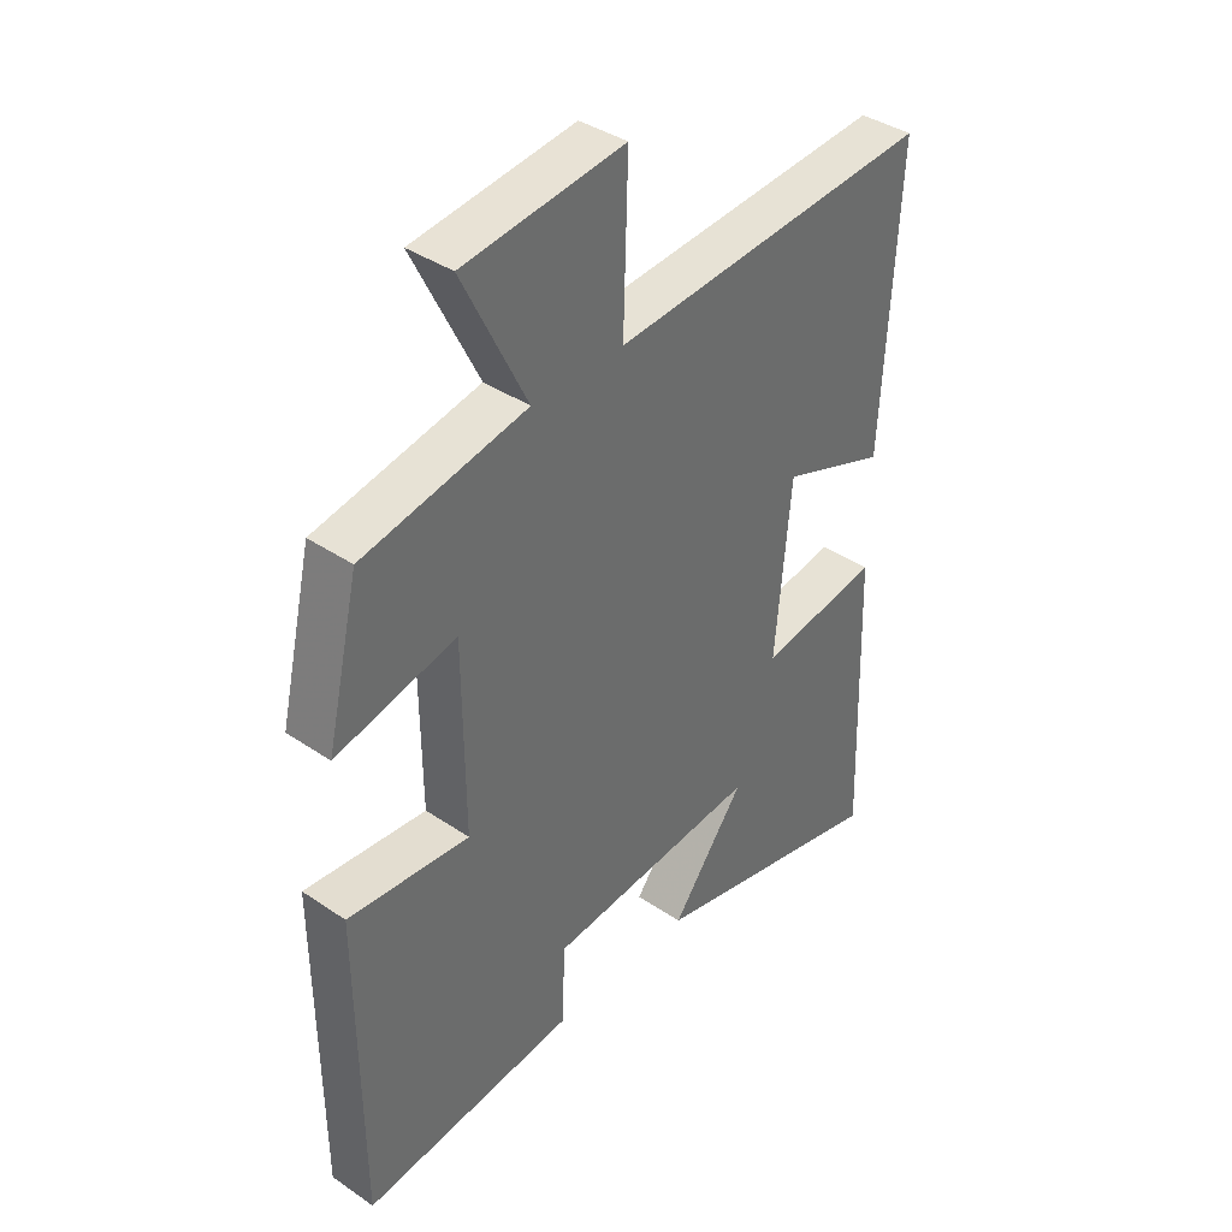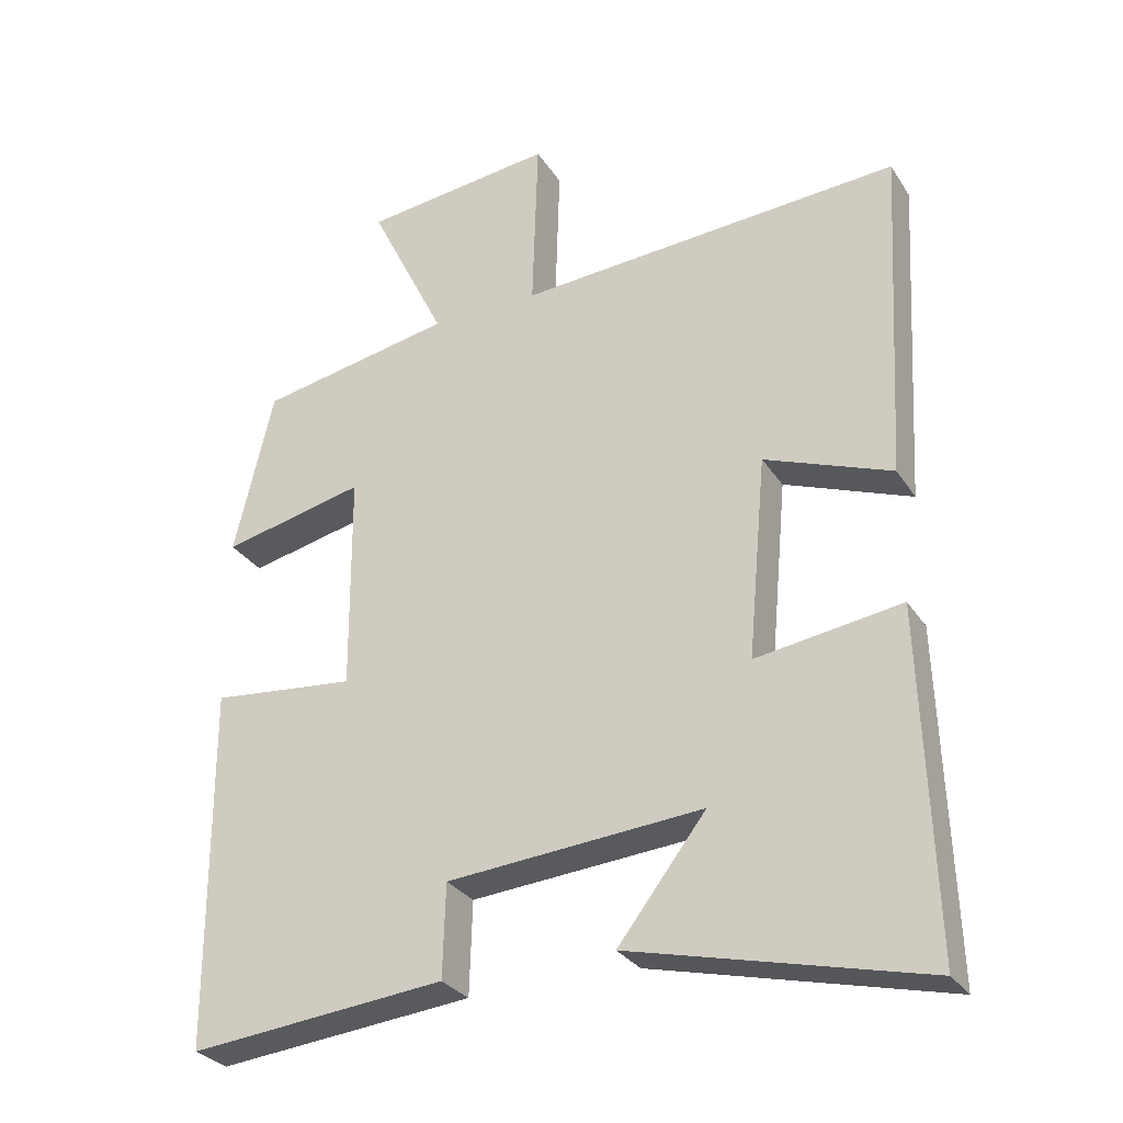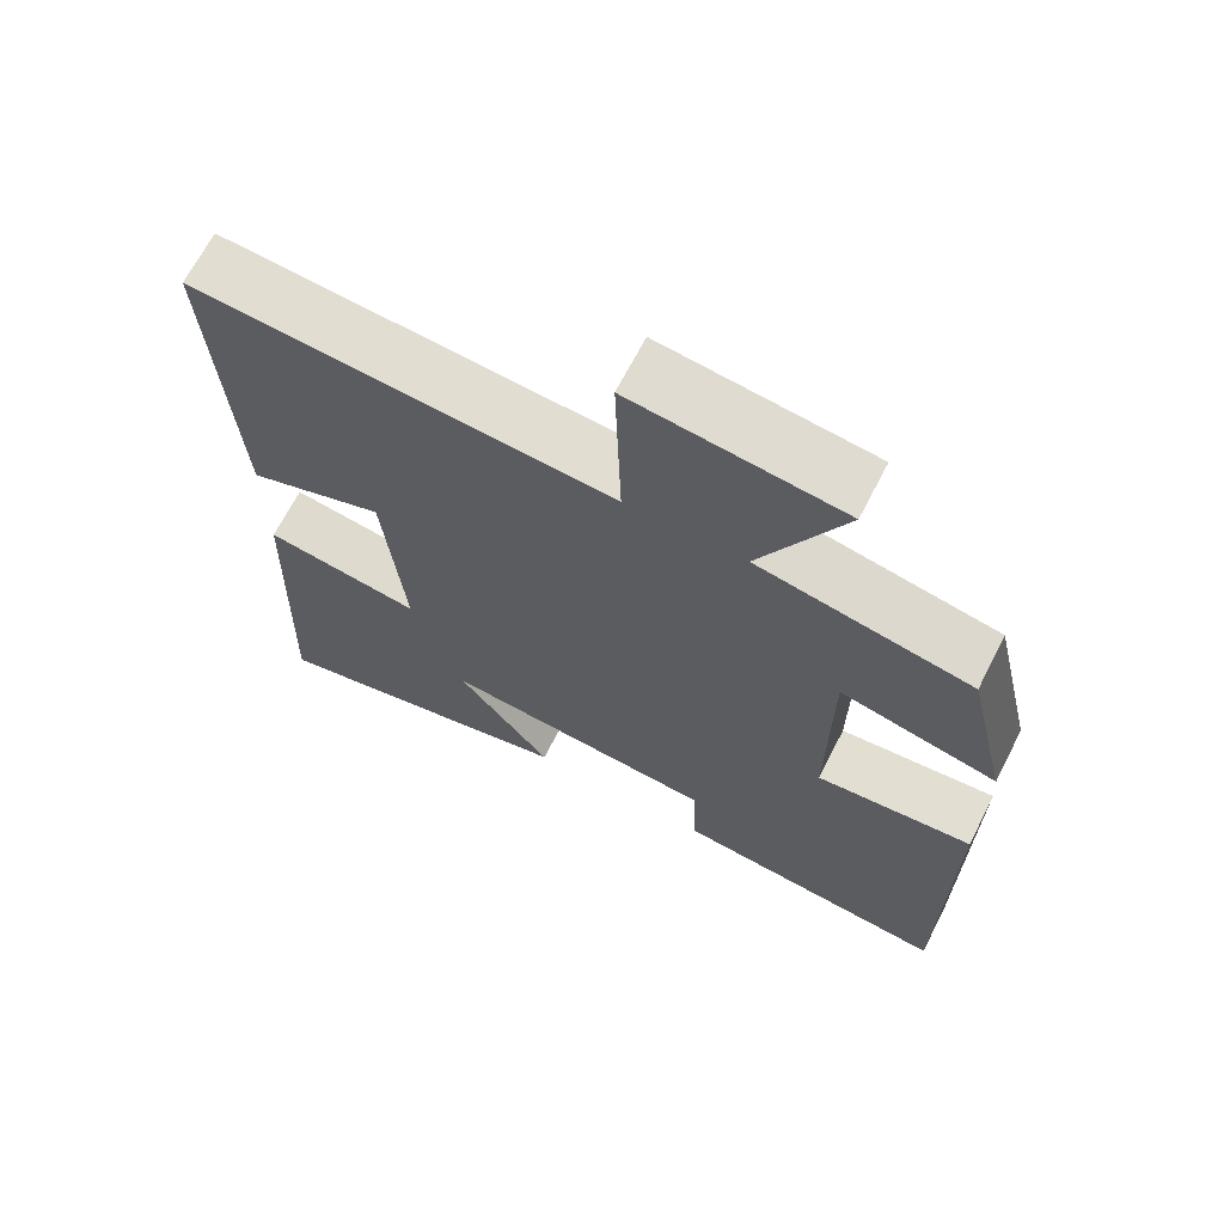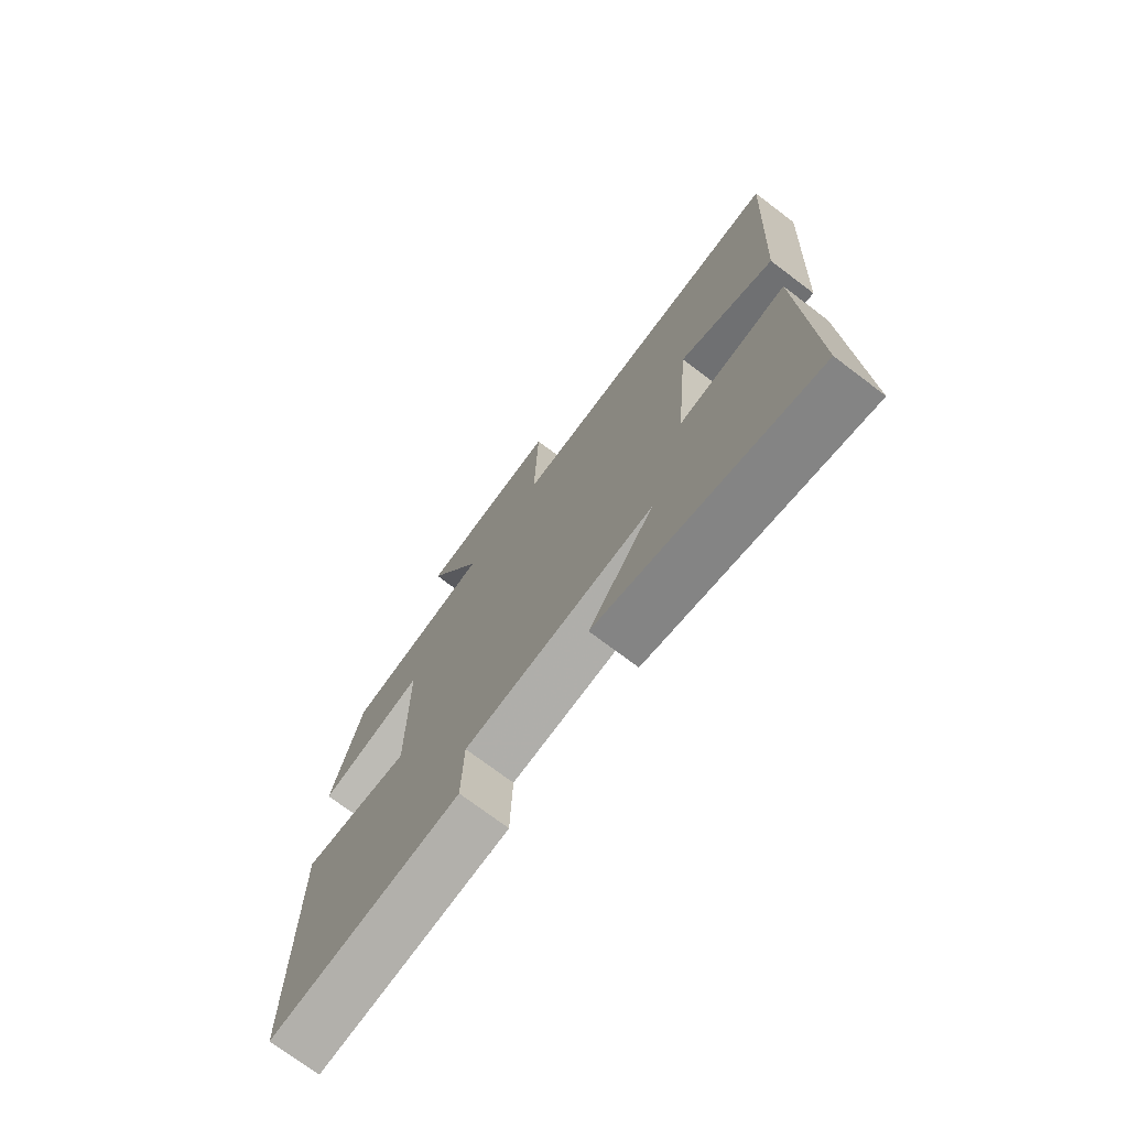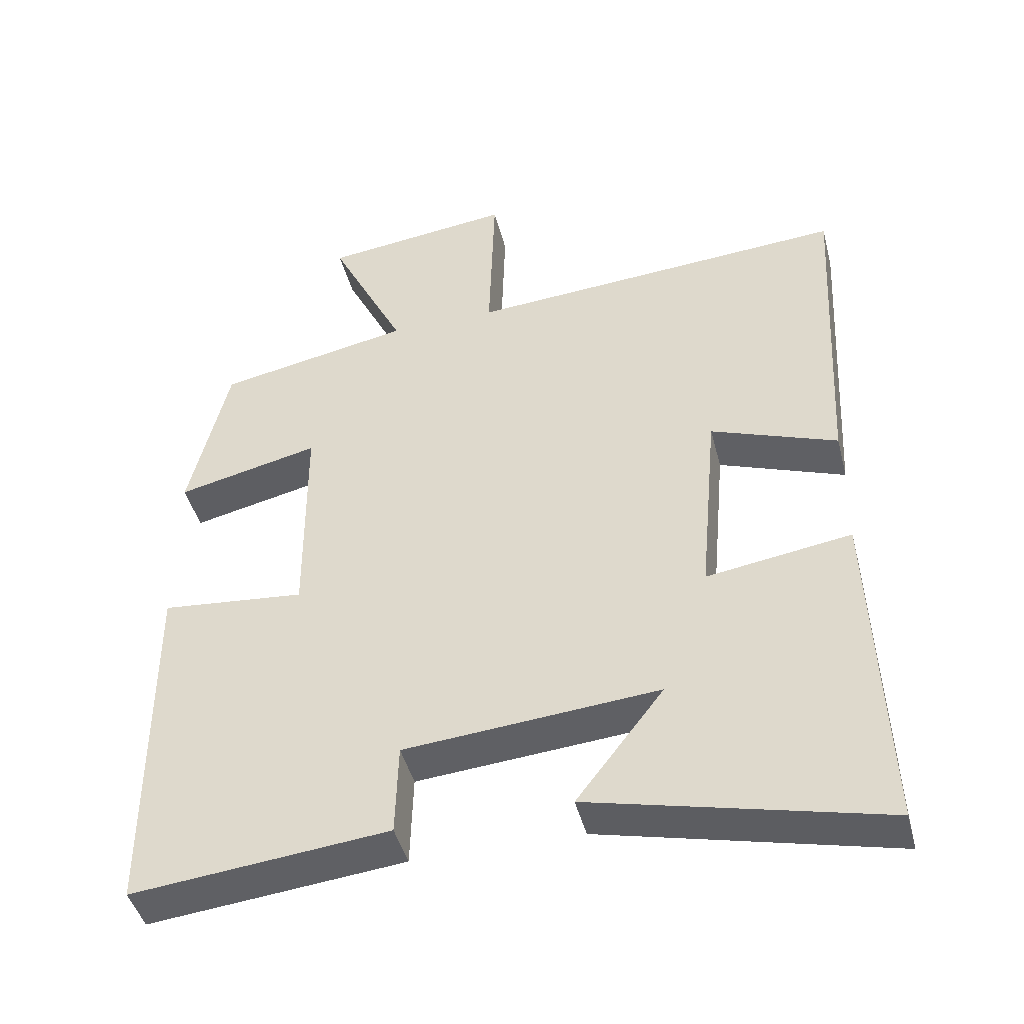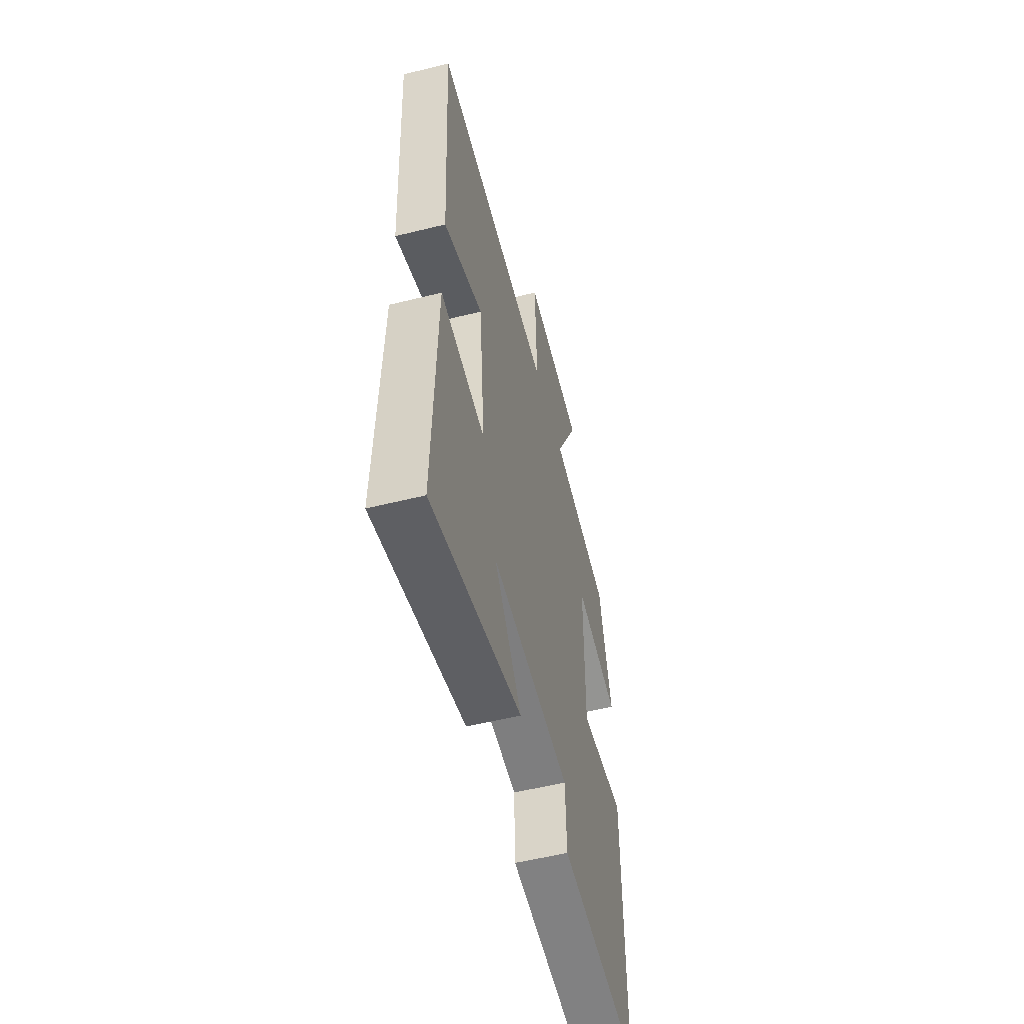
<metadata>
{"format":"obj","ext":"obj","renderer":"f3d","projection":"perspective","resolution":1024,"background":"white","views":[{"elev":39.1,"azim":-49.7,"up":"+Z"},{"elev":-29.4,"azim":26.8,"up":"+Z"},{"elev":67.8,"azim":-152.8,"up":"+Z"},{"elev":-73.5,"azim":52.9,"up":"+Z"},{"elev":-44.9,"azim":14.4,"up":"+Z"},{"elev":-55.0,"azim":104.7,"up":"+Z"}]}
</metadata>
<code>
v -0.498 0.07 -0.537
v -0.5 0.07 -0.029
v -0.296 0.07 -0.049
v -0.298 0.07 0.259
v -0.5 0.07 0.213
v -0.445 0.07 0.447
v -0.17 0.07 0.5
v -0.278 0.07 0.72
v -0.008 0.07 0.752
v -0.016 0.07 0.5
v 0.526 0.07 0.537
v 0.5 0.07 0.065
v 0.321 0.07 0.132
v 0.295 0.07 -0.152
v 0.5 0.07 -0.121
v 0.516 0.07 -0.599
v 0.104 0.07 -0.5
v 0.228 0.07 -0.339
v -0.132 0.07 -0.369
v -0.136 0.07 -0.5
v -0.498 0 -0.537
v -0.5 0 -0.029
v -0.296 0 -0.049
v -0.298 0 0.259
v -0.5 0 0.213
v -0.445 0 0.447
v -0.17 0 0.5
v -0.278 0 0.72
v -0.008 0 0.752
v -0.016 0 0.5
v 0.526 0 0.537
v 0.5 0 0.065
v 0.321 0 0.132
v 0.295 0 -0.152
v 0.5 0 -0.121
v 0.516 0 -0.599
v 0.104 0 -0.5
v 0.228 0 -0.339
v -0.132 0 -0.369
v -0.136 0 -0.5
f 19 20 1 2
f 18 19 2 3
f 15 16 17 18
f 14 15 18
f 13 14 18 3
f 10 11 12 13
f 10 13 3 4
f 7 8 9 10
f 6 7 10
f 4 5 6 10
f 22 21 40 39
f 23 22 39 38
f 38 37 36 35
f 38 35 34
f 23 38 34 33
f 33 32 31 30
f 24 23 33 30
f 30 29 28 27
f 30 27 26
f 30 26 25 24
f 1 21 22 2
f 2 22 23 3
f 3 23 24 4
f 4 24 25 5
f 5 25 26 6
f 6 26 27 7
f 7 27 28 8
f 8 28 29 9
f 9 29 30 10
f 10 30 31 11
f 11 31 32 12
f 12 32 33 13
f 13 33 34 14
f 14 34 35 15
f 15 35 36 16
f 16 36 37 17
f 17 37 38 18
f 18 38 39 19
f 19 39 40 20
f 20 40 21 1

</code>
